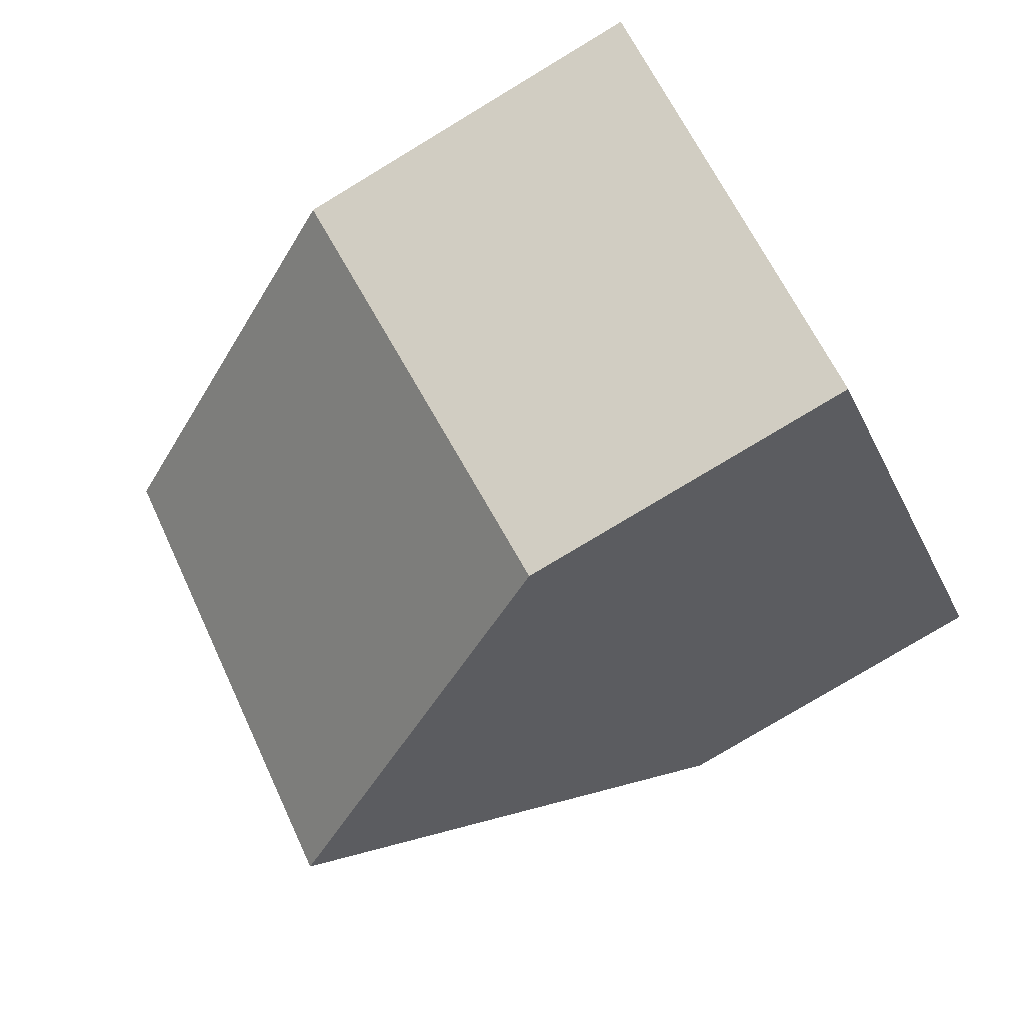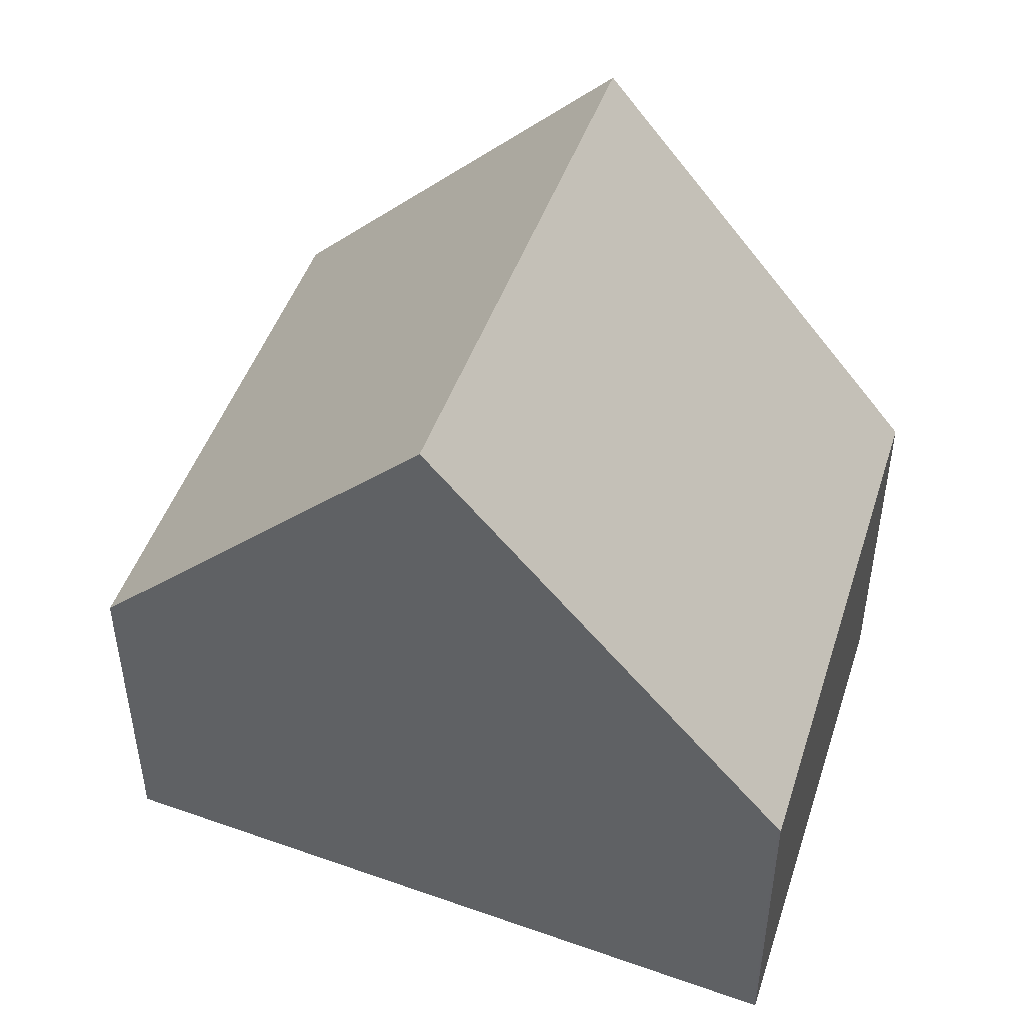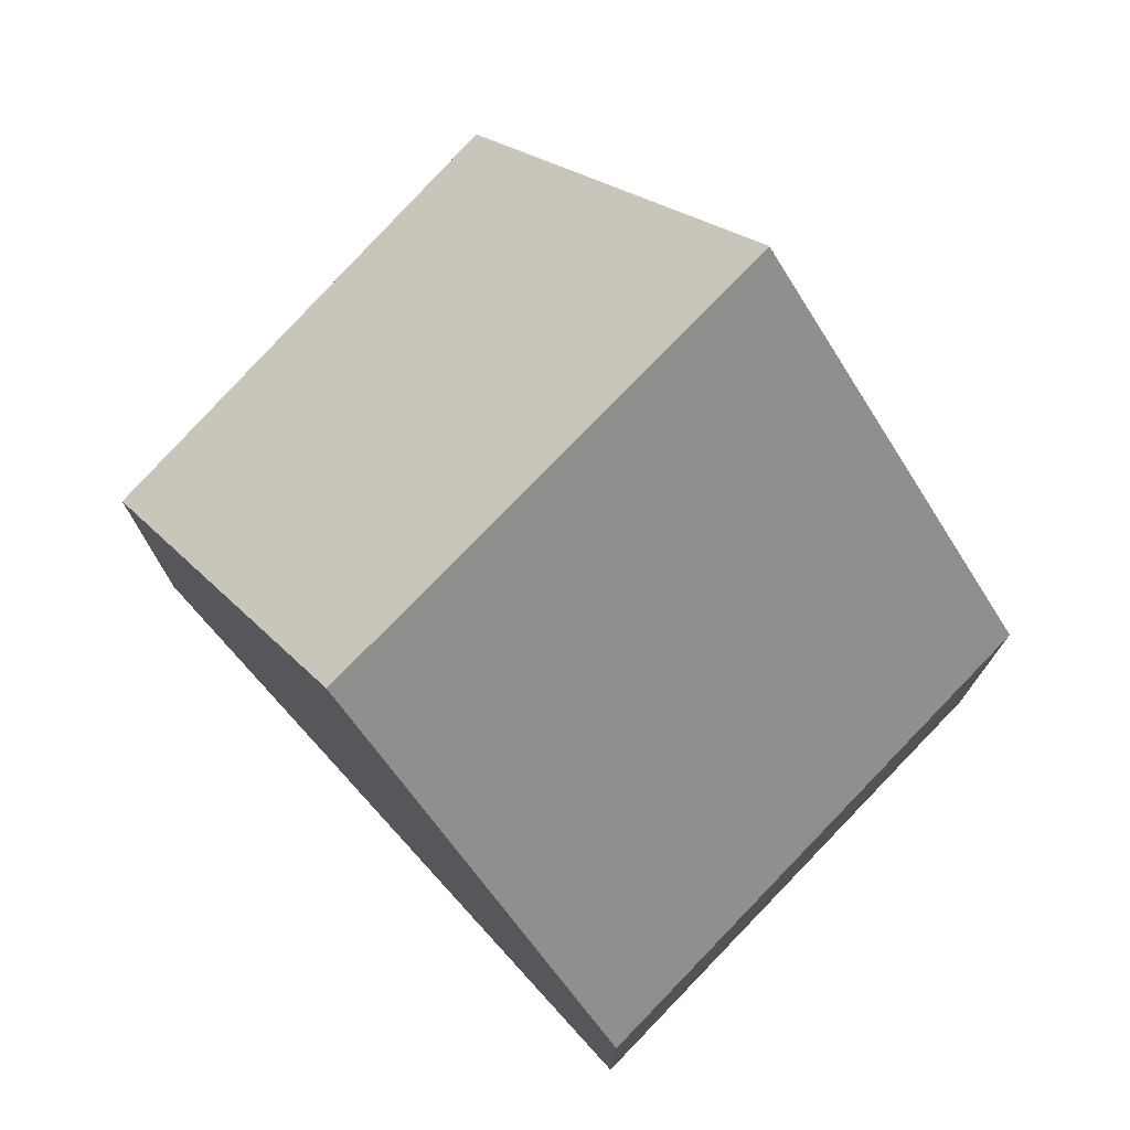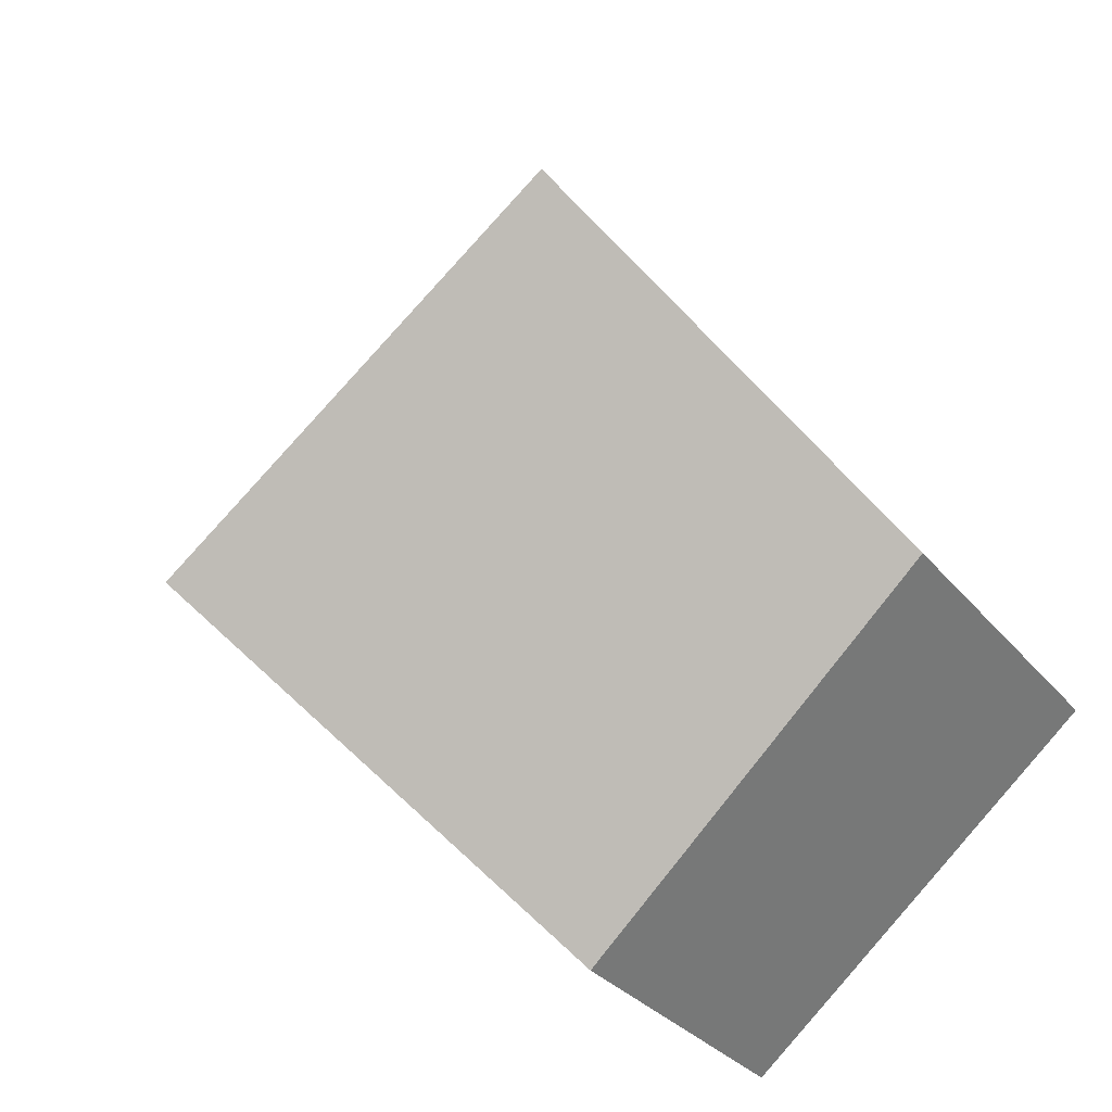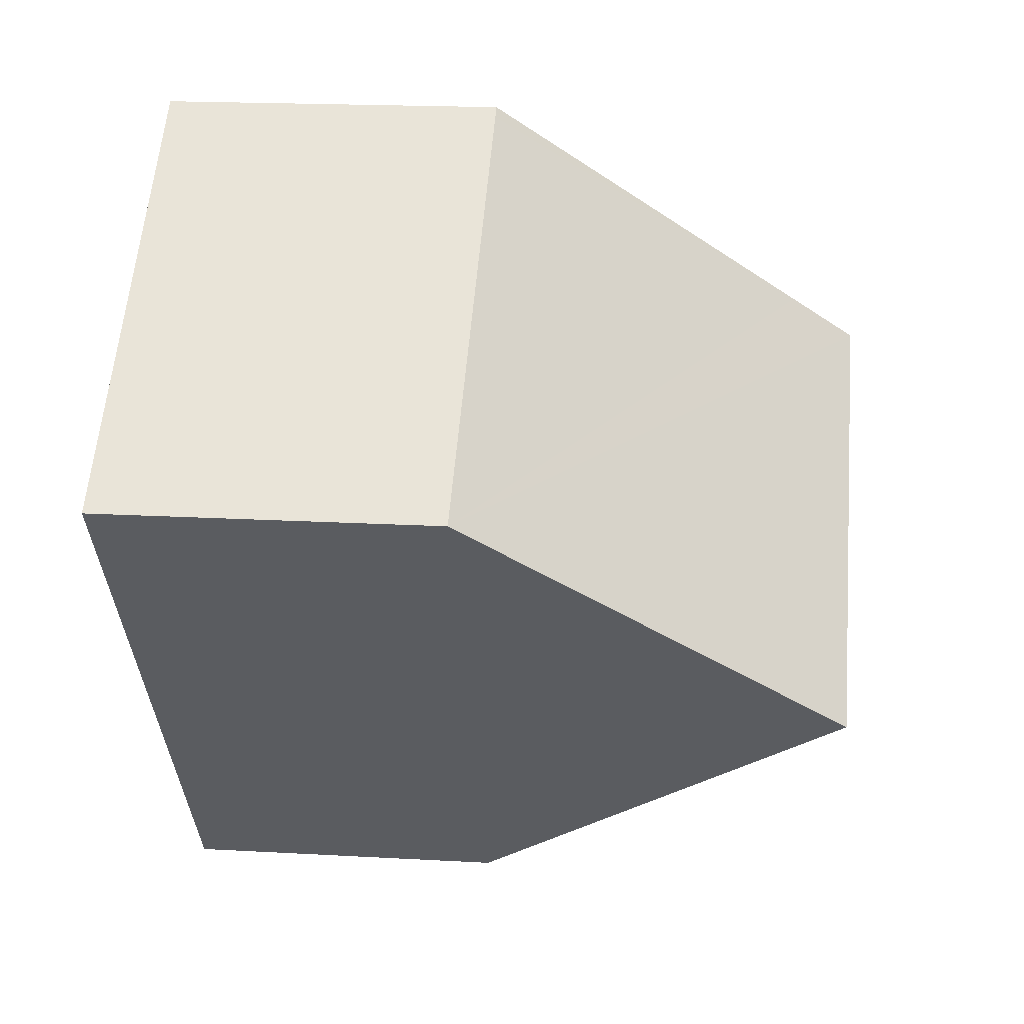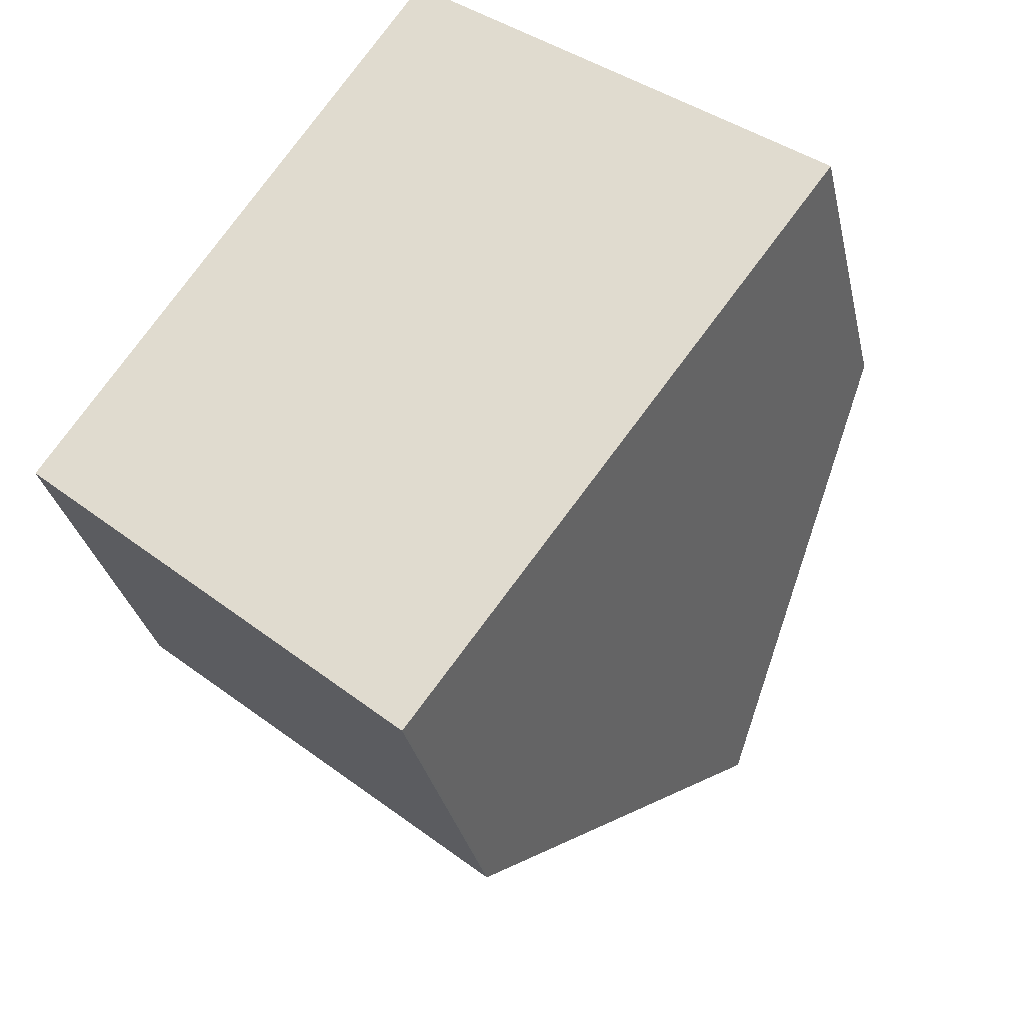
<metadata>
{"format":"obj","ext":"obj","renderer":"f3d","projection":"perspective","resolution":1024,"background":"white","views":[{"elev":-78.2,"azim":-58.9,"up":"+Z"},{"elev":51.0,"azim":147.6,"up":"+Y"},{"elev":77.1,"azim":-8.7,"up":"+Y"},{"elev":-31.1,"azim":-148.1,"up":"+Z"},{"elev":19.3,"azim":96.0,"up":"+Z"},{"elev":-31.3,"azim":12.3,"up":"+Z"}]}
</metadata>
<code>
v  4.345 4.316 -3.672
v  4.815 4.316 -4.03
v  4.797 4.283 -4.054
v  7.478 9.328 -0.414
v  2.334 9.328 3.503
v  0 4.639 2.841e-16
v  4.909 4.428 7.06
v  2.754 8.483 4.134
v  4.773 4.428 7.164
v  10.08 4.428 3.122
v  4.797 2.482e-16 -4.054
v  0 0 0
v  4.345 2.248e-16 -3.672
v  2.334 -2.145e-16 3.503
v  2.754 -2.531e-16 4.134
v  4.773 -4.387e-16 7.164
v  10.08 -1.912e-16 3.122
v  4.909 -4.323e-16 7.06
v  7.478 2.535e-17 -0.414
v  4.815 2.468e-16 -4.03
g defaultobject
f 1 2 3
f 2 1 4
f 4 1 5
f 5 1 6
f 7 8 9
f 8 7 10
f 8 10 5
f 5 10 4
f 11 1 3
f 1 11 6
f 6 11 12
f 12 11 13
f 6 8 5
f 8 6 12
f 8 12 9
f 9 12 14
f 9 14 15
f 9 15 16
f 16 7 9
f 7 16 10
f 10 16 17
f 17 16 18
f 17 4 10
f 4 17 2
f 2 17 19
f 2 19 20
f 2 20 3
f 3 20 11
f 15 18 16
f 18 15 17
f 17 15 14
f 17 14 12
f 17 12 19
f 19 12 13
f 19 13 20
f 20 13 11

</code>
